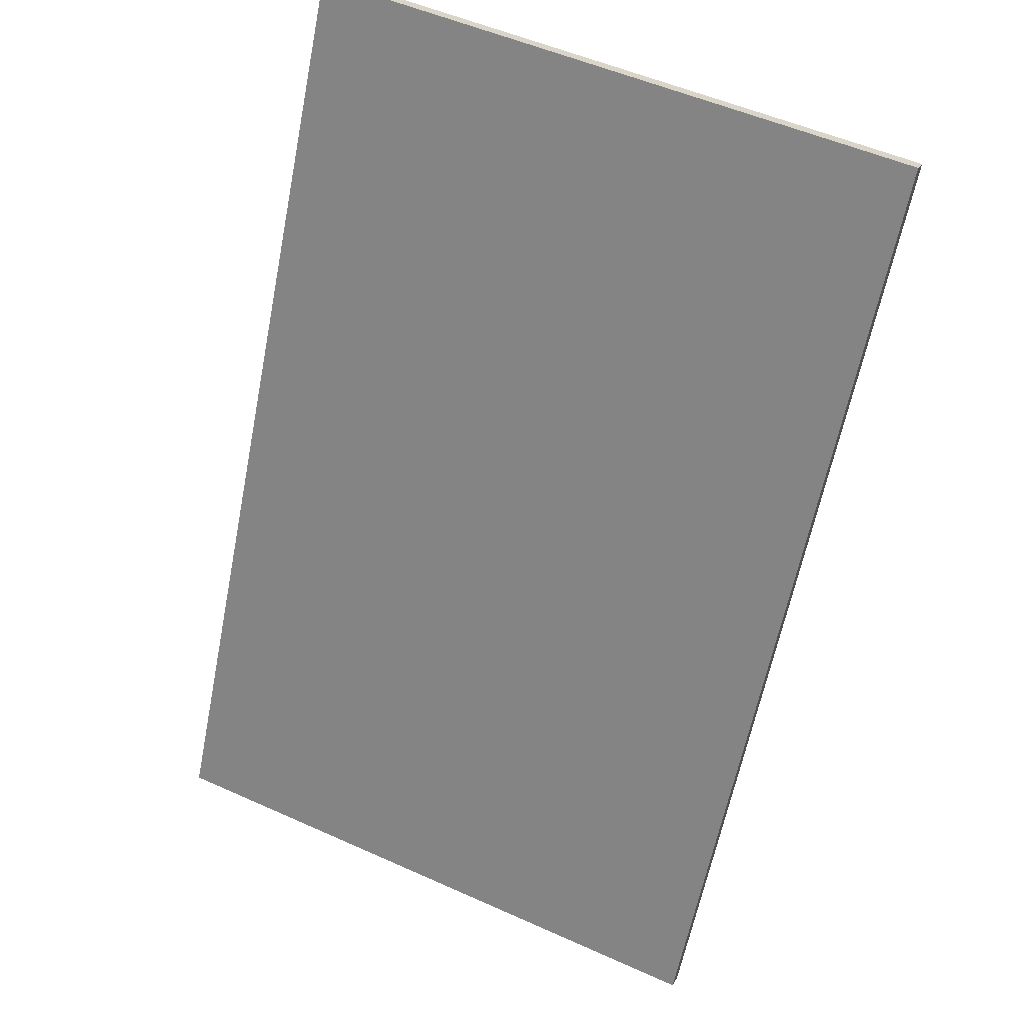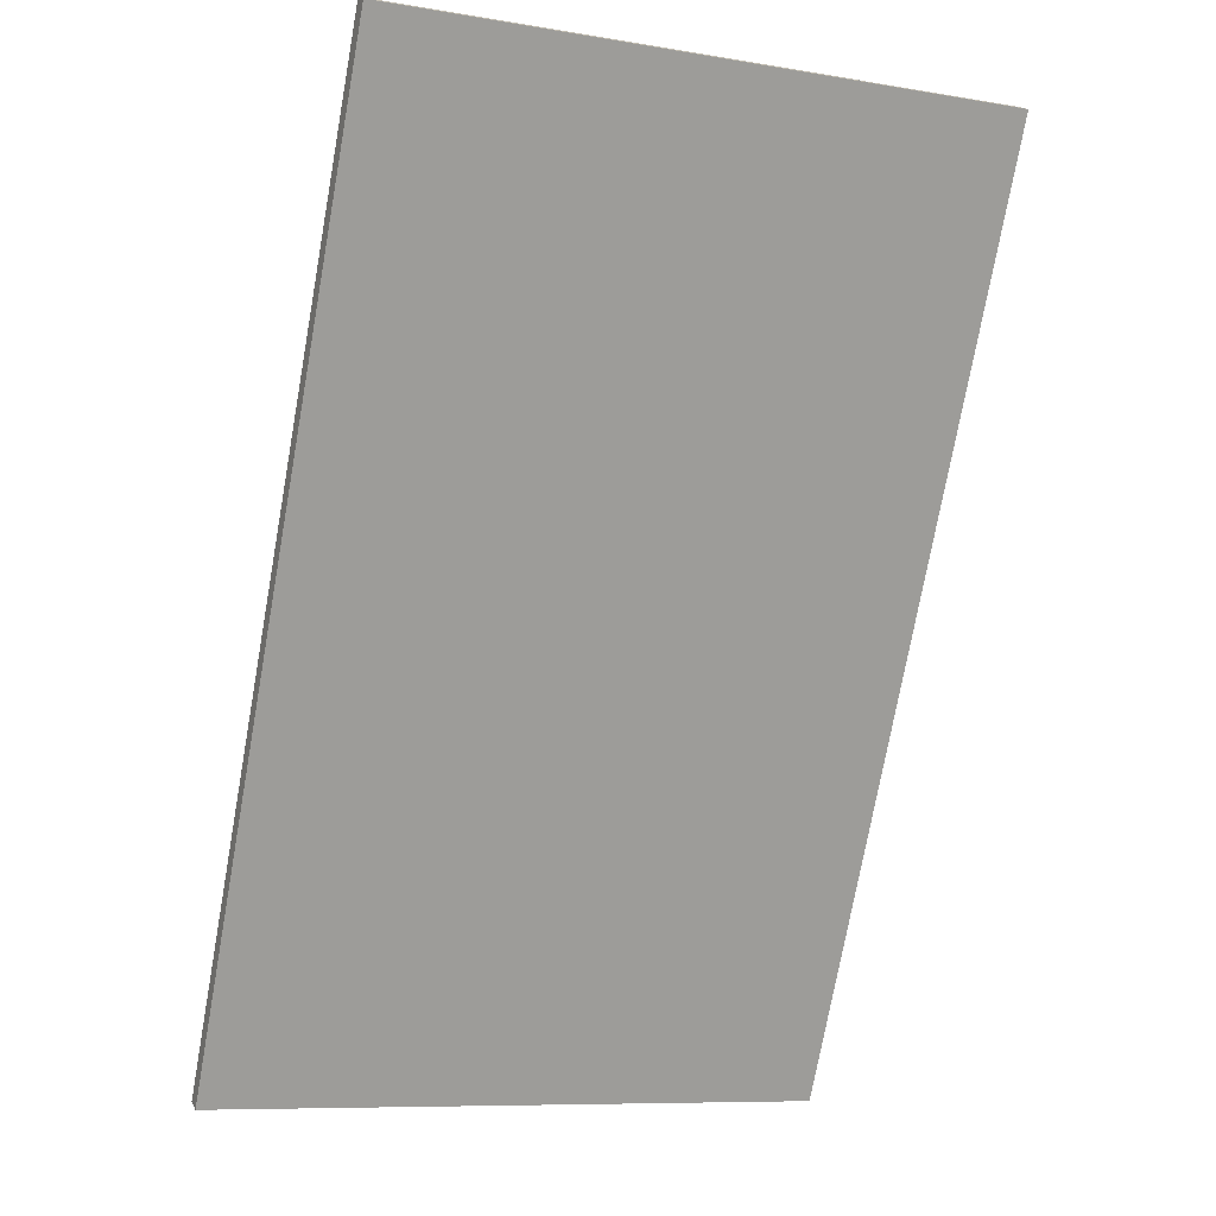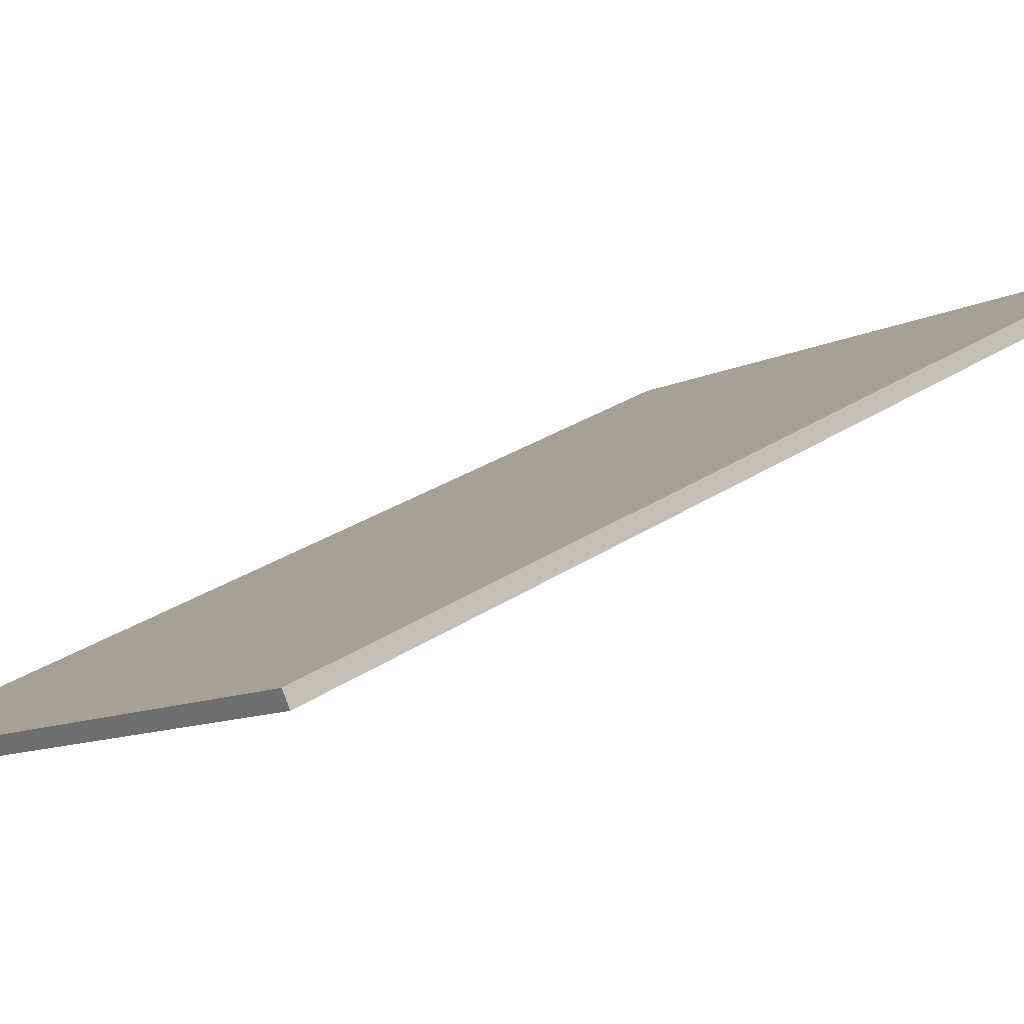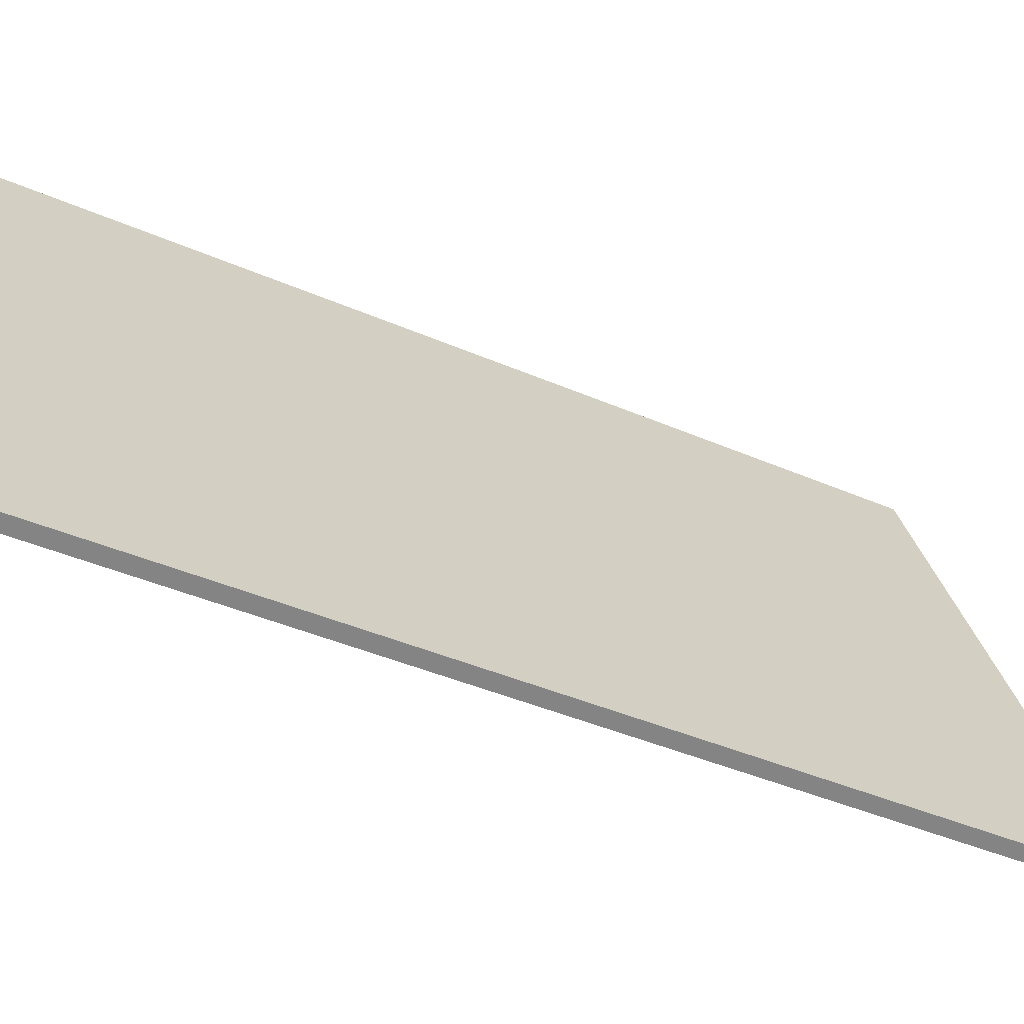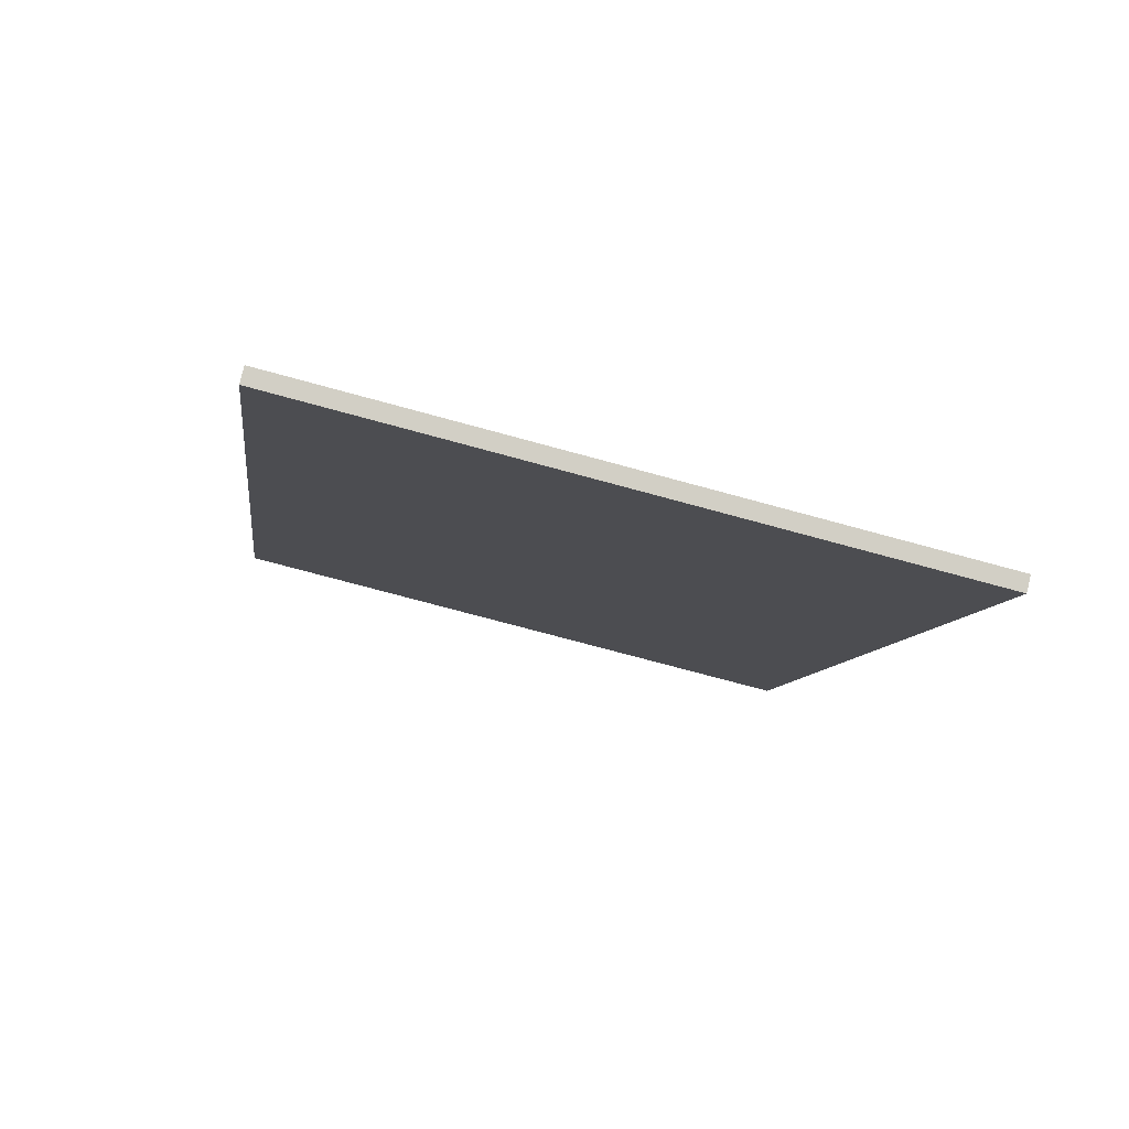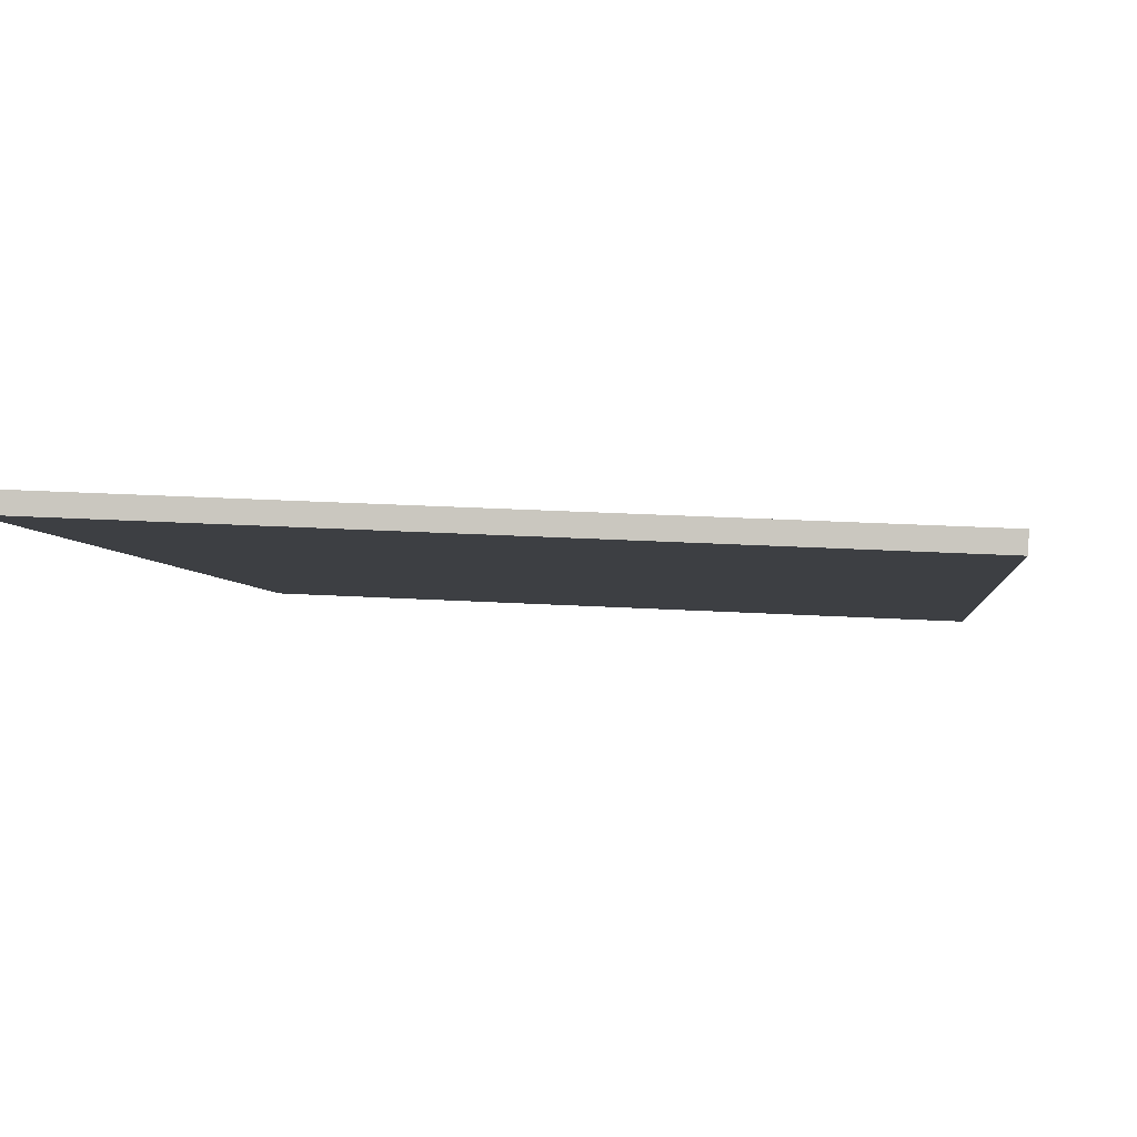
<metadata>
{"format":"obj","ext":"obj","renderer":"f3d","projection":"perspective","resolution":1024,"background":"white","views":[{"elev":52.4,"azim":-154.2,"up":"+Y"},{"elev":-9.2,"azim":-23.6,"up":"+Y"},{"elev":-10.8,"azim":50.4,"up":"+Z"},{"elev":28.9,"azim":-100.9,"up":"+Z"},{"elev":-71.9,"azim":164.6,"up":"+Y"},{"elev":23.3,"azim":-174.2,"up":"+Z"}]}
</metadata>
<code>
o chip_substrate_Plane.008
v -6 13.01 7.111
v 6 13.01 7.111
v -6 -4.015 -1.335
v 6 -4.015 -1.335
v -6 -3.881 -1.603
v -6 13.14 6.842
v 6 13.14 6.842
v 6 -3.881 -1.603
g chip_substrate_Plane.008_Si.001
f 1 3 4 2
f 6 7 8 5
f 1 2 7 6
f 2 4 8 7
f 3 1 6 5
f 4 3 5 8

</code>
